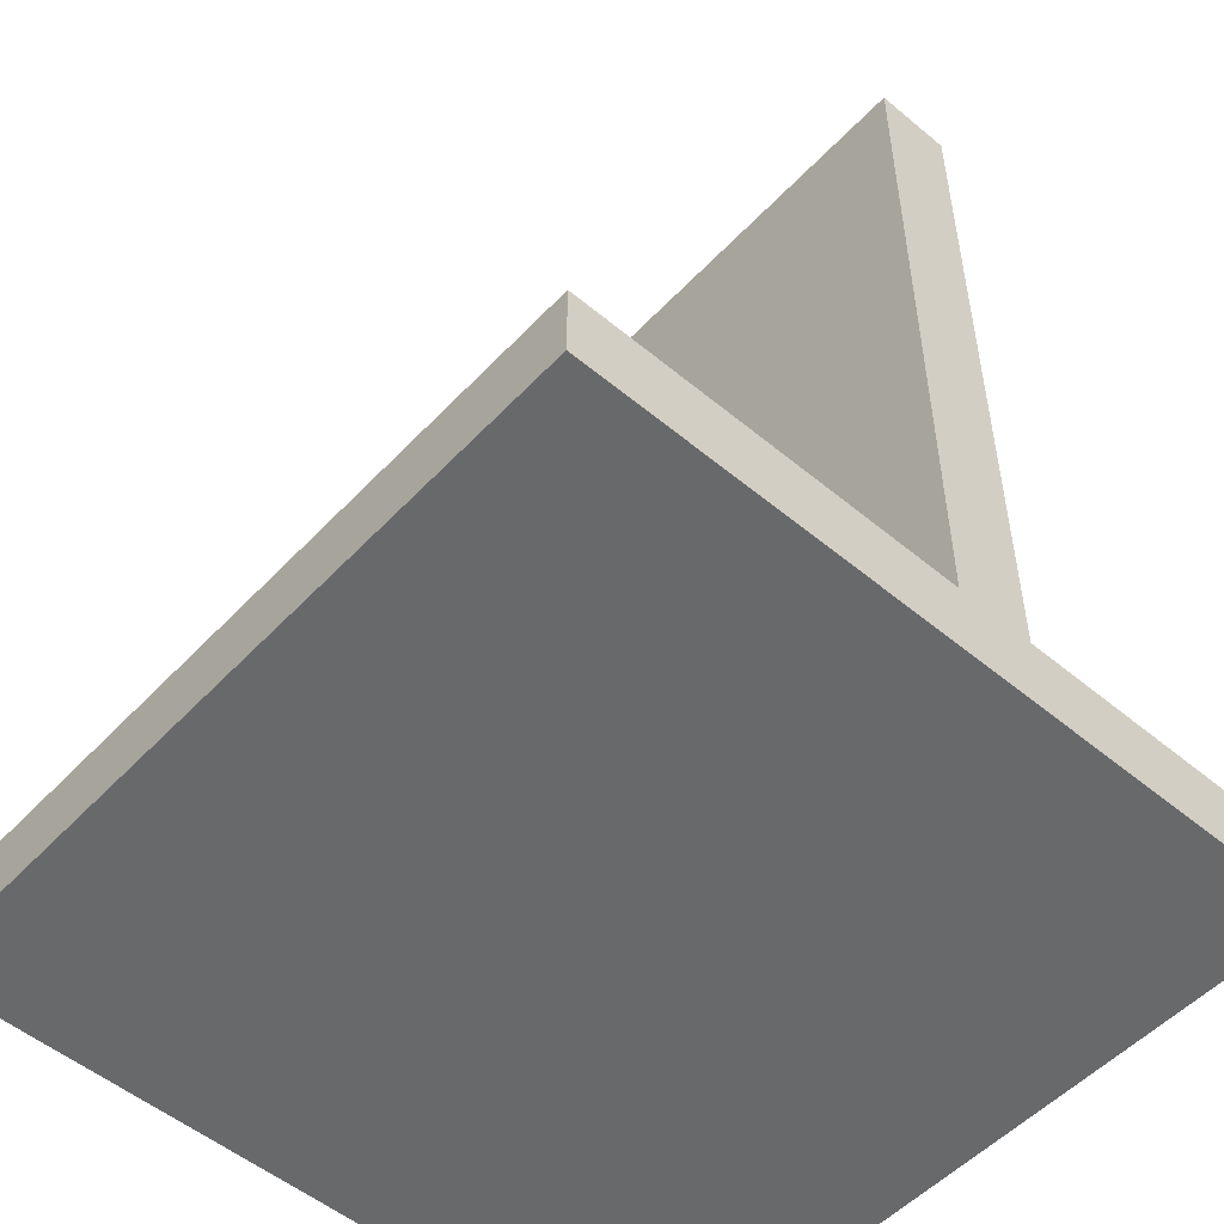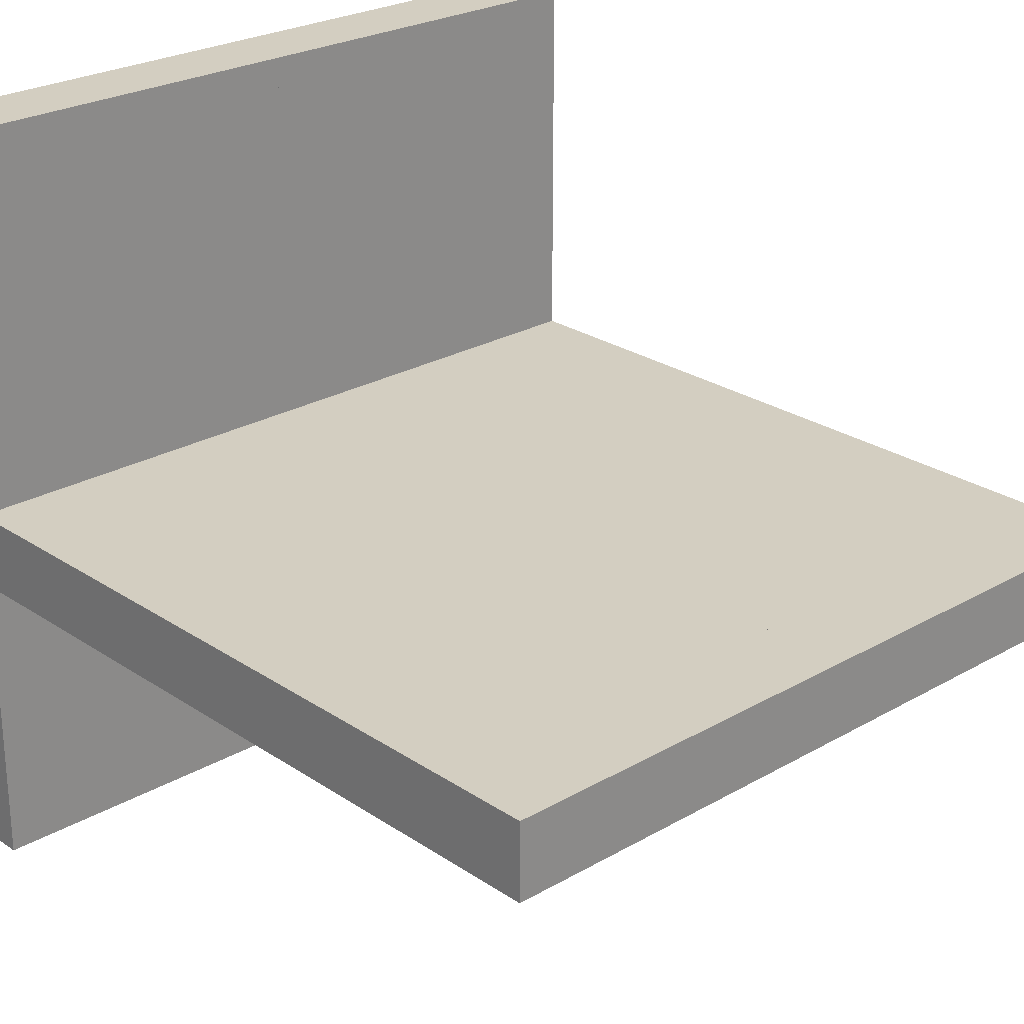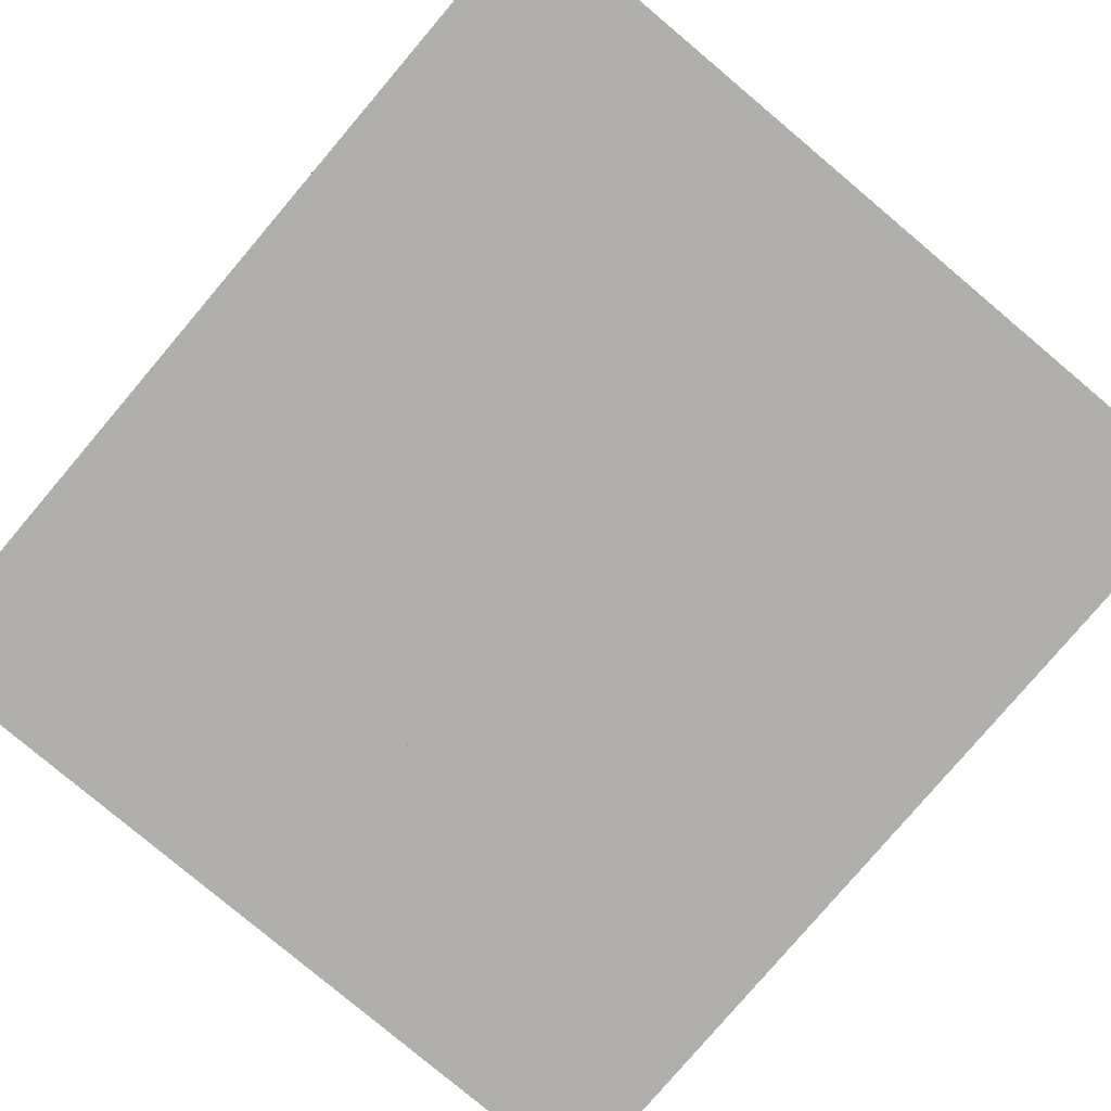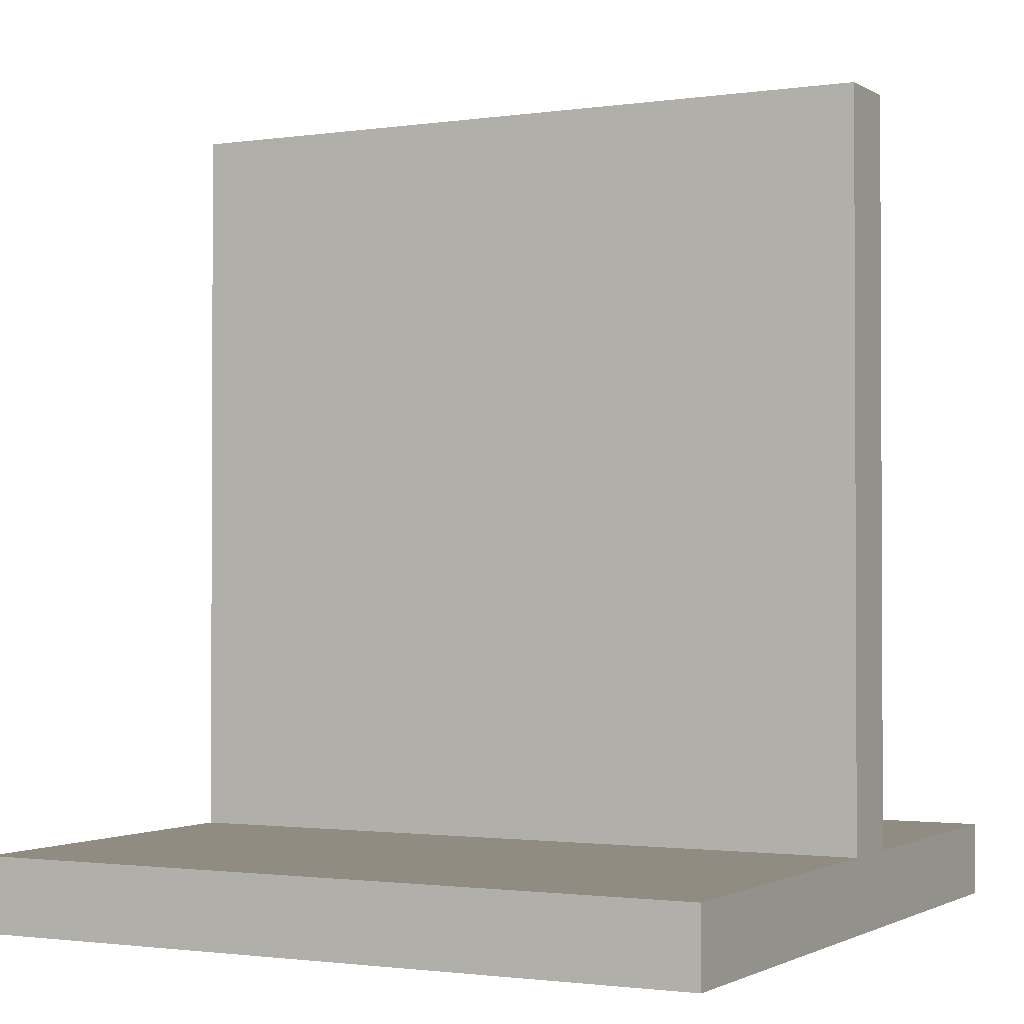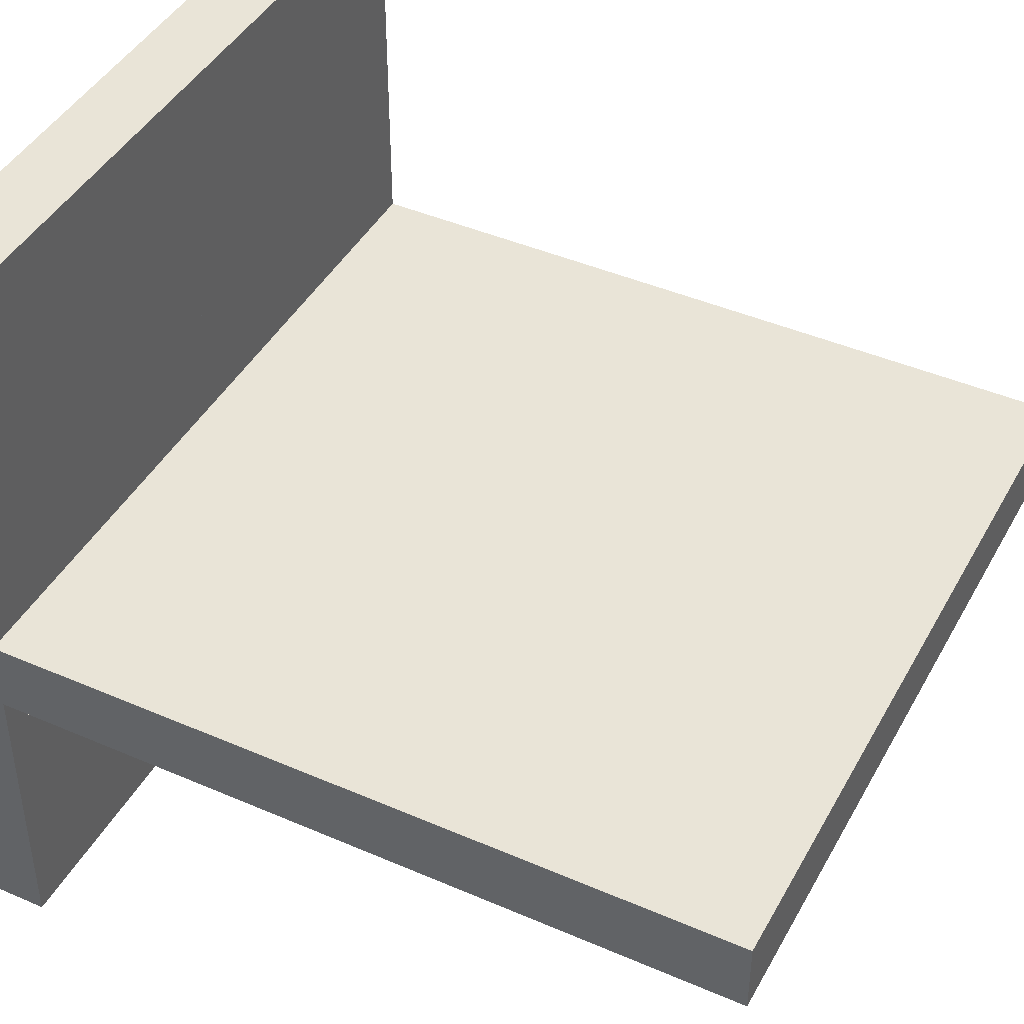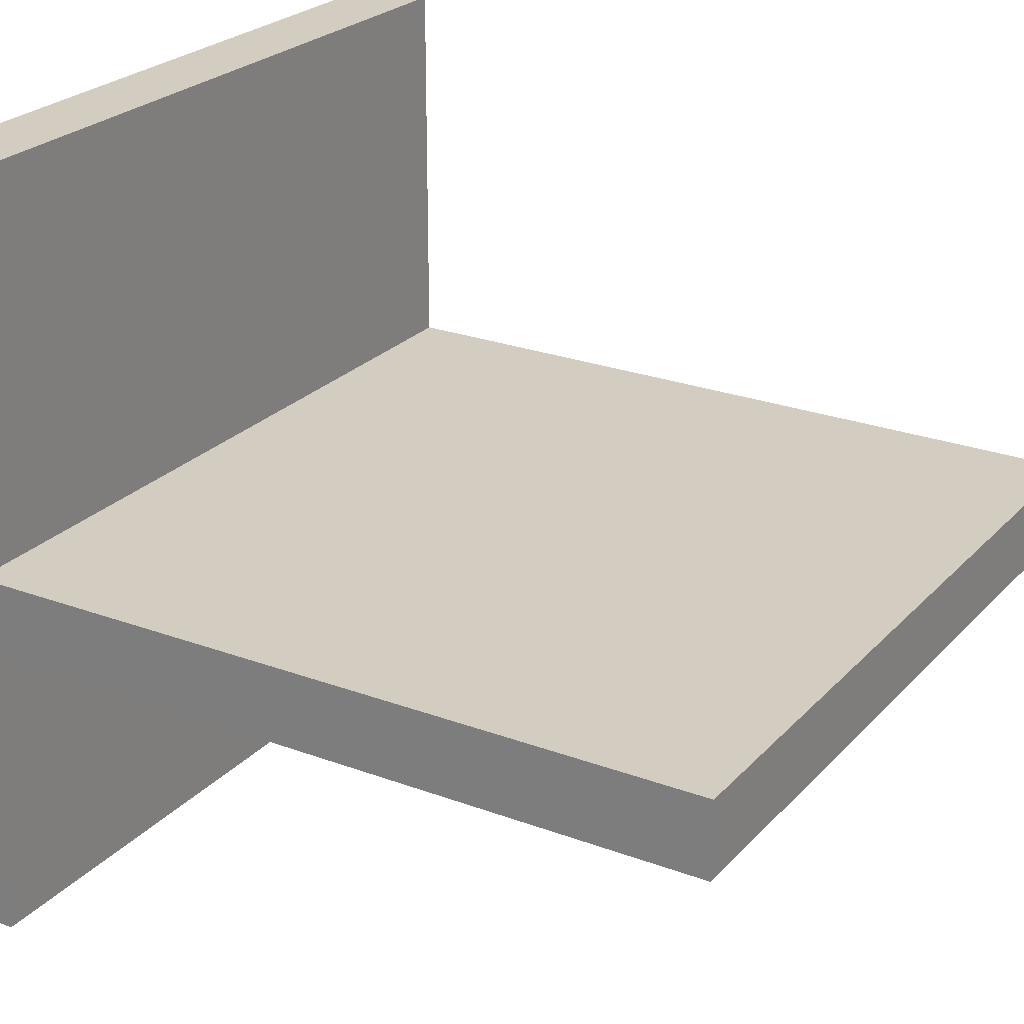
<metadata>
{"format":"obj","ext":"obj","renderer":"f3d","projection":"perspective","resolution":1024,"background":"white","views":[{"elev":-52.6,"azim":48.2,"up":"+Y"},{"elev":25.3,"azim":137.1,"up":"+Z"},{"elev":-78.1,"azim":-40.2,"up":"+Z"},{"elev":-1.5,"azim":27.8,"up":"+Y"},{"elev":43.4,"azim":117.1,"up":"+Z"},{"elev":24.7,"azim":121.4,"up":"+Z"}]}
</metadata>
<code>
v -0.5 -0.5 -0.5
v -0.5 -0.4 -0.5
v -0.5 -0.5 0.5
v -0.5 -0.4 0.5
v 0 -0.5 0.5
v 0 -0.4 0.5
v 0 -0.5 -0.5
v 0 -0.4 -0.5
f 1 3 4 2
f 3 5 6 4
f 5 7 8 6
f 7 1 2 8
f 1 7 5
f 5 3 1
f 2 6 8
f 6 2 4
v 0 -0.5 -0.5
v 0 -0.4 -0.5
v 0 -0.5 0.5
v 0 -0.4 0.5
v 0.5 -0.5 0.5
v 0.5 -0.4 0.5
v 0.5 -0.5 -0.5
v 0.5 -0.4 -0.5
f 9 11 12 10
f 11 13 14 12
f 13 15 16 14
f 15 9 10 16
f 9 15 13
f 13 11 9
f 10 14 16
f 14 10 12
v -0.5 -0.4 0
v -0.5 -0.4 -0.1
v -0.5 0.6 0
v -0.5 0.6 -0.1
v 0 0.6 0
v 0 0.6 -0.1
v 0 -0.4 0
v 0 -0.4 -0.1
f 17 19 20 18
f 19 21 22 20
f 21 23 24 22
f 23 17 18 24
f 17 23 21
f 21 19 17
f 18 22 24
f 22 18 20
v 0 -0.4 0
v 0 -0.4 -0.1
v 0 0.6 0
v 0 0.6 -0.1
v 0.5 0.6 0
v 0.5 0.6 -0.1
v 0.5 -0.4 0
v 0.5 -0.4 -0.1
f 25 27 28 26
f 27 29 30 28
f 29 31 32 30
f 31 25 26 32
f 25 31 29
f 29 27 25
f 26 30 32
f 30 26 28

</code>
